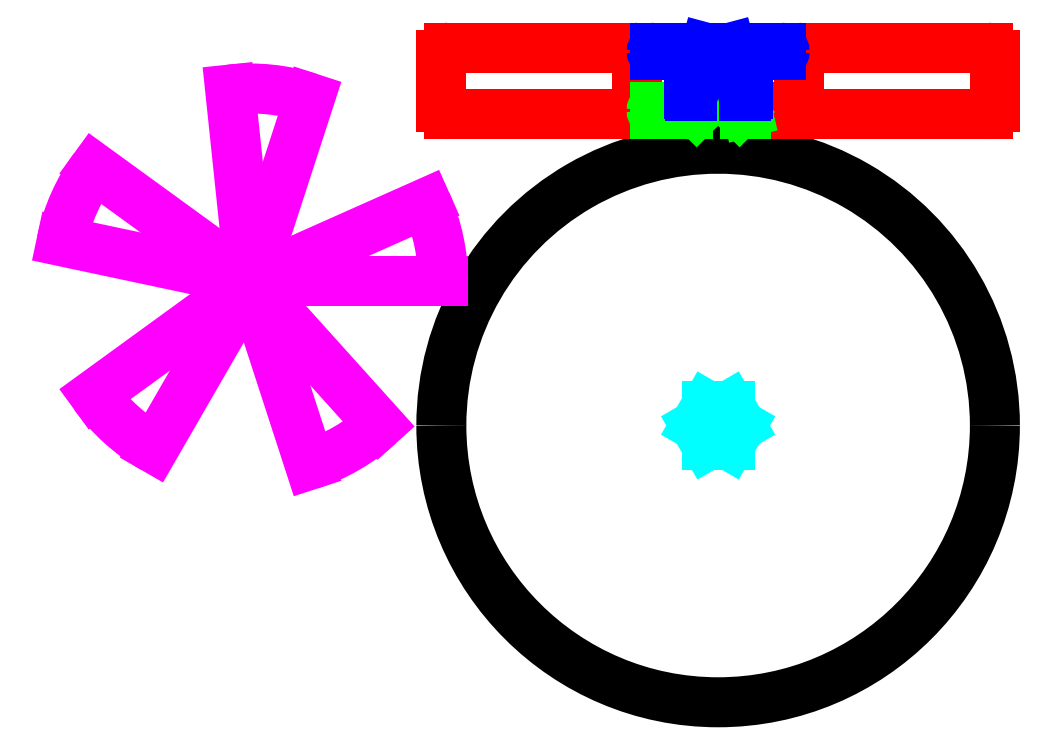
<metadata>
{"format":"dxf","ext":"dxf","renderer":"ezdxf+matplotlib","layout":"modelspace","background":"white","min_lineweight":24,"dpi":150}
</metadata>
<code>
0
SECTION
2
ENTITIES
0
ARC
8
0
10
0
20
1.636e-14
30
0
40
1.476
50
360
51
180
0
ARC
8
0
10
0
20
-1.303e-14
30
0
40
1.476
50
180
51
360
0
LINE
8
1
10
-1.437
20
1.661
30
0
11
-0.3543
21
1.661
31
0
0
LINE
8
1
10
-1.437
20
2.015
30
0
11
-0.4528
21
2.015
31
0
0
LINE
8
1
10
-1.476
20
1.7
30
0
11
-1.476
21
1.976
31
0
0
LINE
8
1
10
-0.4331
20
1.995
30
0
11
-0.4331
21
1.717
31
0
0
LINE
8
1
10
1.437
20
1.661
30
0
11
0.2559
21
1.661
31
0
0
LINE
8
1
10
0.2559
20
1.7
30
0
11
0.4164
21
1.7
31
0
0
LINE
8
1
10
1.437
20
2.015
30
0
11
0.4528
21
2.015
31
0
0
LINE
8
1
10
1.476
20
1.7
30
0
11
1.476
21
1.976
31
0
0
LINE
8
1
10
0.4331
20
1.995
30
0
11
0.4331
21
1.717
31
0
0
ARC
8
1
10
-0.4261
20
1.707
30
0
40
0.009843
50
146.9
51
225
0
ARC
8
1
10
-0.4261
20
1.707
30
0
40
0.009843
50
225
51
303.1
0
ARC
8
1
10
-0.4164
20
1.692
30
0
40
0.007874
50
90
51
123.1
0
ARC
8
1
10
-0.4409
20
1.717
30
0
40
0.007874
50
326.9
51
360
0
ARC
8
1
10
0.2559
20
1.68
30
0
40
0.01969
50
180
51
270
0
ARC
8
1
10
0.2559
20
1.68
30
0
40
0.01969
50
90
51
180
0
ARC
8
1
10
-0.4528
20
1.995
30
0
40
0.01969
50
360
51
90
0
ARC
8
1
10
0.4528
20
1.995
30
0
40
0.01969
50
90
51
180
0
ARC
8
1
10
0.4261
20
1.707
30
0
40
0.009843
50
315
51
33.15
0
ARC
8
1
10
0.4261
20
1.707
30
0
40
0.009843
50
236.9
51
315
0
ARC
8
1
10
0.4164
20
1.692
30
0
40
0.007874
50
56.85
51
90
0
ARC
8
1
10
0.4409
20
1.717
30
0
40
0.007874
50
180
51
213.1
0
ARC
8
1
10
1.437
20
1.976
30
0
40
0.03937
50
360
51
90
0
ARC
8
1
10
1.437
20
1.7
30
0
40
0.03937
50
270
51
360
0
ARC
8
1
10
-1.437
20
1.976
30
0
40
0.03937
50
90
51
180
0
ARC
8
1
10
-1.437
20
1.7
30
0
40
0.03937
50
180
51
270
0
LINE
8
1
10
-0.4164
20
1.7
30
0
11
-0.3543
21
1.7
31
0
0
ARC
8
1
10
-0.3543
20
1.68
30
0
40
0.01969
50
270
51
360
0
ARC
8
1
10
-0.3543
20
1.68
30
0
40
0.01969
50
360
51
90
0
LINE
8
3
10
0.09863
20
1.891
30
0
11
0.1304
21
1.767
31
0
0
LINE
8
3
10
0.091
20
1.897
30
0
11
0.07087
21
1.897
31
0
0
ARC
8
3
10
0.091
20
1.889
30
0
40
0.007874
50
14.34
51
90
0
LINE
8
3
10
-0.091
20
1.897
30
0
11
-0.07087
21
1.897
31
0
0
ARC
8
3
10
-0.091
20
1.889
30
0
40
0.007874
50
90
51
165.7
0
LINE
8
3
10
-0.09863
20
1.891
30
0
11
-0.1304
21
1.767
31
0
0
LINE
8
3
10
0.1304
20
1.767
30
0
11
0.1474
21
1.7
31
0
0
LINE
8
3
10
0.155
20
1.671
30
0
11
0.1474
21
1.7
31
0
0
ARC
8
3
10
0.1473
20
1.669
30
0
40
0.007874
50
270
51
14.34
0
LINE
8
3
10
0.1423
20
1.661
30
0
11
0.1473
21
1.661
31
0
0
LINE
8
3
10
-0.1436
20
1.715
30
0
11
-0.1304
21
1.767
31
0
0
LINE
8
3
10
0.07452
20
1.712
30
0
11
0.1145
21
1.672
31
0
0
LINE
8
3
10
-0.07452
20
1.712
30
0
11
-0.1145
21
1.672
31
0
0
LINE
8
3
10
-0.06299
20
1.74
30
0
11
-0.06299
21
1.889
31
0
0
LINE
8
3
10
0.06299
20
1.74
30
0
11
0.06299
21
1.889
31
0
0
ARC
8
3
10
-0.07087
20
1.889
30
0
40
0.007874
50
360
51
90
0
ARC
8
3
10
0.07087
20
1.889
30
0
40
0.007874
50
90
51
180
0
ARC
8
3
10
-0.151
20
1.721
30
0
40
0.06104
50
261.8
51
306.8
0
ARC
8
3
10
0.1423
20
1.7
30
0
40
0.03937
50
225
51
270
0
ARC
8
3
10
-0.1024
20
1.74
30
0
40
0.03937
50
315
51
5.089e-14
0
ARC
8
3
10
0.1024
20
1.74
30
0
40
0.03937
50
180
51
225
0
LINE
8
3
10
-0.3346
20
1.661
30
0
11
-0.1597
21
1.661
31
0
0
ARC
8
3
10
-0.3346
20
1.68
30
0
40
0.01969
50
180
51
270
0
ARC
8
3
10
-0.3346
20
1.68
30
0
40
0.01969
50
90
51
180
0
LINE
8
3
10
-0.1627
20
1.7
30
0
11
-0.3346
21
1.7
31
0
0
ARC
8
3
10
-0.1627
20
1.72
30
0
40
0.01969
50
270
51
345.7
0
ARC
8
4
10
0
20
4.875e-15
30
0
40
0.06693
50
360
51
180
0
ARC
8
4
10
0
20
5.46e-16
30
0
40
0.06693
50
180
51
360
0
LINE
8
4
10
0.1227
20
-8.66e-15
30
0
11
0.06137
21
-0.1063
31
0
0
LINE
8
4
10
0.06137
20
0.1063
30
0
11
0.1227
21
-8.66e-15
31
0
0
LINE
8
4
10
-0.06137
20
0.1063
30
0
11
0.06137
21
0.1063
31
0
0
LINE
8
4
10
-0.1227
20
-1.754e-14
30
0
11
-0.06137
21
0.1063
31
0
0
LINE
8
4
10
-0.06137
20
-0.1063
30
0
11
-0.1227
21
-1.754e-14
31
0
0
LINE
8
4
10
0.06137
20
-0.1063
30
0
11
-0.06137
21
-0.1063
31
0
0
LINE
8
4
10
0.1227
20
1.921
30
0
11
0.1227
21
2.015
31
0
0
LINE
8
4
10
-0.1227
20
1.921
30
0
11
-0.1227
21
2.015
31
0
0
LINE
8
4
10
0.1227
20
1.921
30
0
11
-0.1227
21
1.921
31
0
0
LINE
8
4
10
0.1227
20
2.015
30
0
11
-0.1227
21
2.015
31
0
0
LINE
8
5
10
-0.3346
20
1.976
30
0
11
-0.1772
21
1.976
31
0
0
LINE
8
5
10
-0.1575
20
1.769
30
0
11
-0.1575
21
1.956
31
0
0
LINE
8
5
10
-0.14
20
1.759
30
0
11
-0.1476
21
1.759
31
0
0
ARC
8
5
10
-0.1476
20
1.769
30
0
40
0.009843
50
180
51
270
0
ARC
8
5
10
-0.14
20
1.769
30
0
40
0.009843
50
270
51
345.7
0
ARC
8
5
10
-0.3346
20
1.995
30
0
40
0.01969
50
180
51
270
0
ARC
8
5
10
-0.3346
20
1.995
30
0
40
0.01969
50
90
51
180
0
LINE
8
5
10
-0.06539
20
2.015
30
0
11
-0.3346
21
2.015
31
0
0
ARC
8
5
10
-0.1644
20
1.969
30
0
40
0.009843
50
45
51
115.5
0
ARC
8
5
10
-0.1644
20
1.969
30
0
40
0.009843
50
334.5
51
45
0
ARC
8
5
10
-0.1772
20
1.995
30
0
40
0.01969
50
270
51
295.5
0
ARC
8
5
10
-0.1378
20
1.956
30
0
40
0.01969
50
154.5
51
180
0
LINE
8
5
10
-0.06539
20
2.015
30
0
11
-0.09863
21
1.891
31
0
0
LINE
8
5
10
0.3346
20
1.976
30
0
11
0.1772
21
1.976
31
0
0
LINE
8
5
10
0.1575
20
1.769
30
0
11
0.1575
21
1.956
31
0
0
LINE
8
5
10
0.06539
20
2.015
30
0
11
0.3346
21
2.015
31
0
0
LINE
8
5
10
0.1476
20
1.759
30
0
11
0.14
21
1.759
31
0
0
ARC
8
5
10
0.14
20
1.769
30
0
40
0.009843
50
194.3
51
270
0
ARC
8
5
10
0.1476
20
1.769
30
0
40
0.009843
50
270
51
360
0
ARC
8
5
10
0.3346
20
1.995
30
0
40
0.01969
50
360
51
90
0
ARC
8
5
10
0.3346
20
1.995
30
0
40
0.01969
50
270
51
360
0
ARC
8
5
10
0.1644
20
1.969
30
0
40
0.009843
50
64.47
51
135
0
ARC
8
5
10
0.1644
20
1.969
30
0
40
0.009843
50
135
51
205.5
0
ARC
8
5
10
0.1772
20
1.995
30
0
40
0.01969
50
244.5
51
270
0
ARC
8
5
10
0.1378
20
1.956
30
0
40
0.01969
50
2.274e-13
51
25.53
0
LINE
8
5
10
0.06539
20
2.015
30
0
11
0.09863
21
1.891
31
0
0
LINE
8
6
10
-2.496
20
0.769
30
0
11
-1.467
21
0.769
31
0
0
ARC
8
6
10
-2.496
20
0.769
30
0
40
1.029
50
360
51
24
0
LINE
8
6
10
-2.496
20
0.769
30
0
11
-1.556
21
1.187
31
0
0
LINE
8
6
10
-2.496
20
0.769
30
0
11
-2.178
21
1.747
31
0
0
LINE
8
6
10
-2.496
20
0.769
30
0
11
-2.603
21
1.792
31
0
0
LINE
8
6
10
-2.496
20
0.769
30
0
11
-3.328
21
1.374
31
0
0
LINE
8
6
10
-2.496
20
0.769
30
0
11
-3.502
21
0.9829
31
0
0
LINE
8
6
10
-2.496
20
0.769
30
0
11
-3.328
21
0.1644
31
0
0
LINE
8
6
10
-2.496
20
0.769
30
0
11
-3.01
21
-0.1217
31
0
0
LINE
8
6
10
-2.496
20
0.769
30
0
11
-2.178
21
-0.2092
31
0
0
LINE
8
6
10
-2.496
20
0.769
30
0
11
-1.807
21
0.004643
31
0
0
ARC
8
6
10
-2.496
20
0.769
30
0
40
1.029
50
144
51
168
0
ARC
8
6
10
-2.496
20
0.769
30
0
40
1.029
50
216
51
240
0
ARC
8
6
10
-2.496
20
0.769
30
0
40
1.029
50
72
51
96
0
ARC
8
6
10
-2.496
20
0.769
30
0
40
1.029
50
288
51
312
0
ENDSEC
0
EOF

</code>
